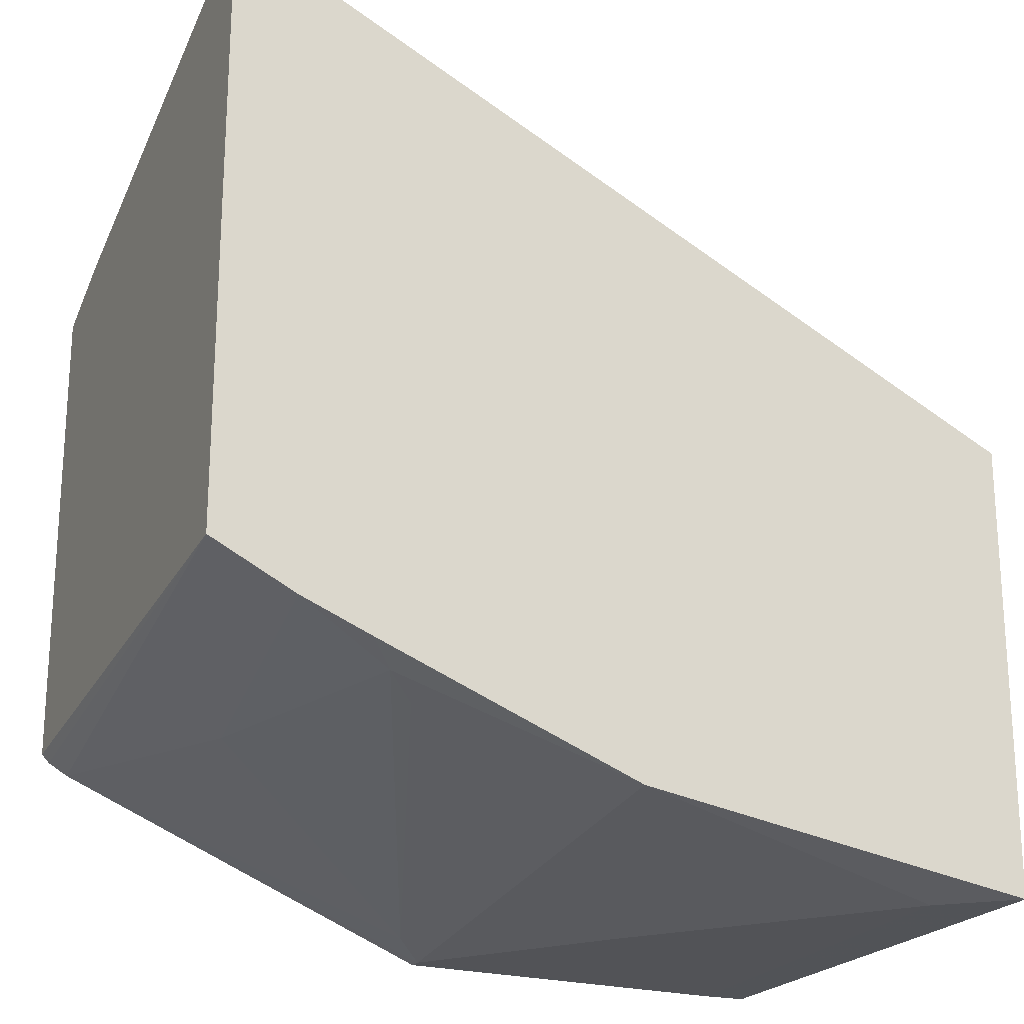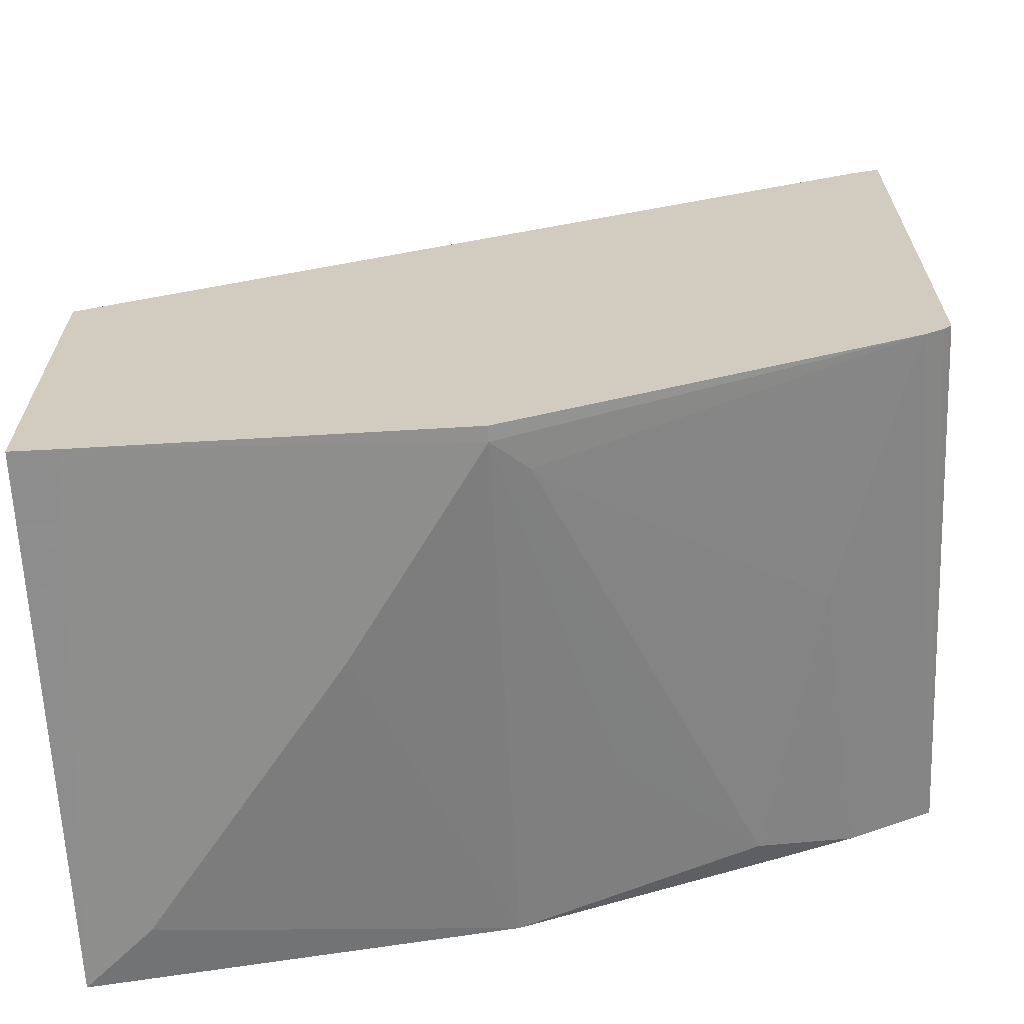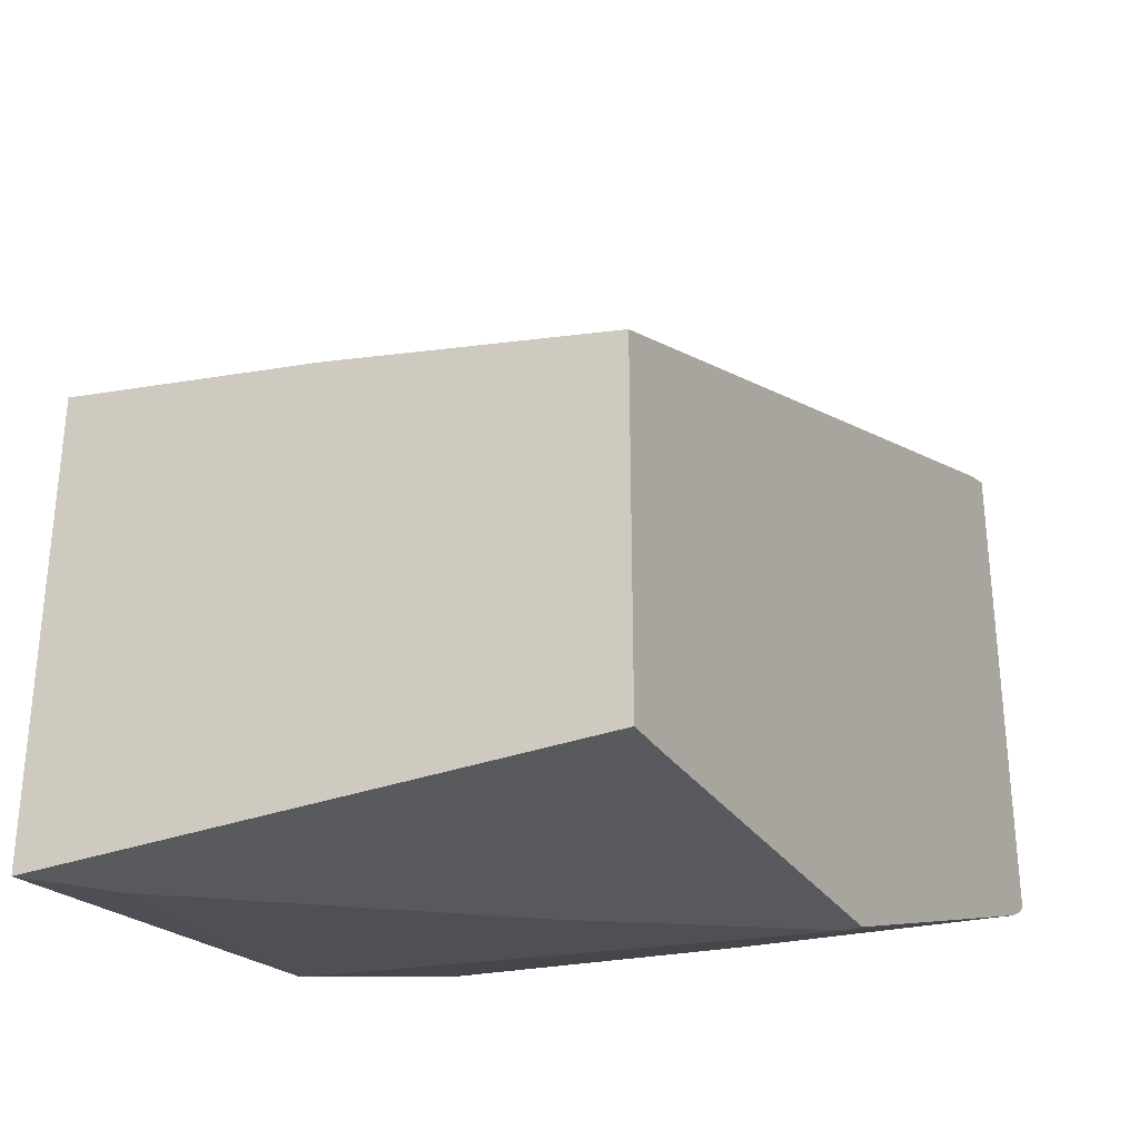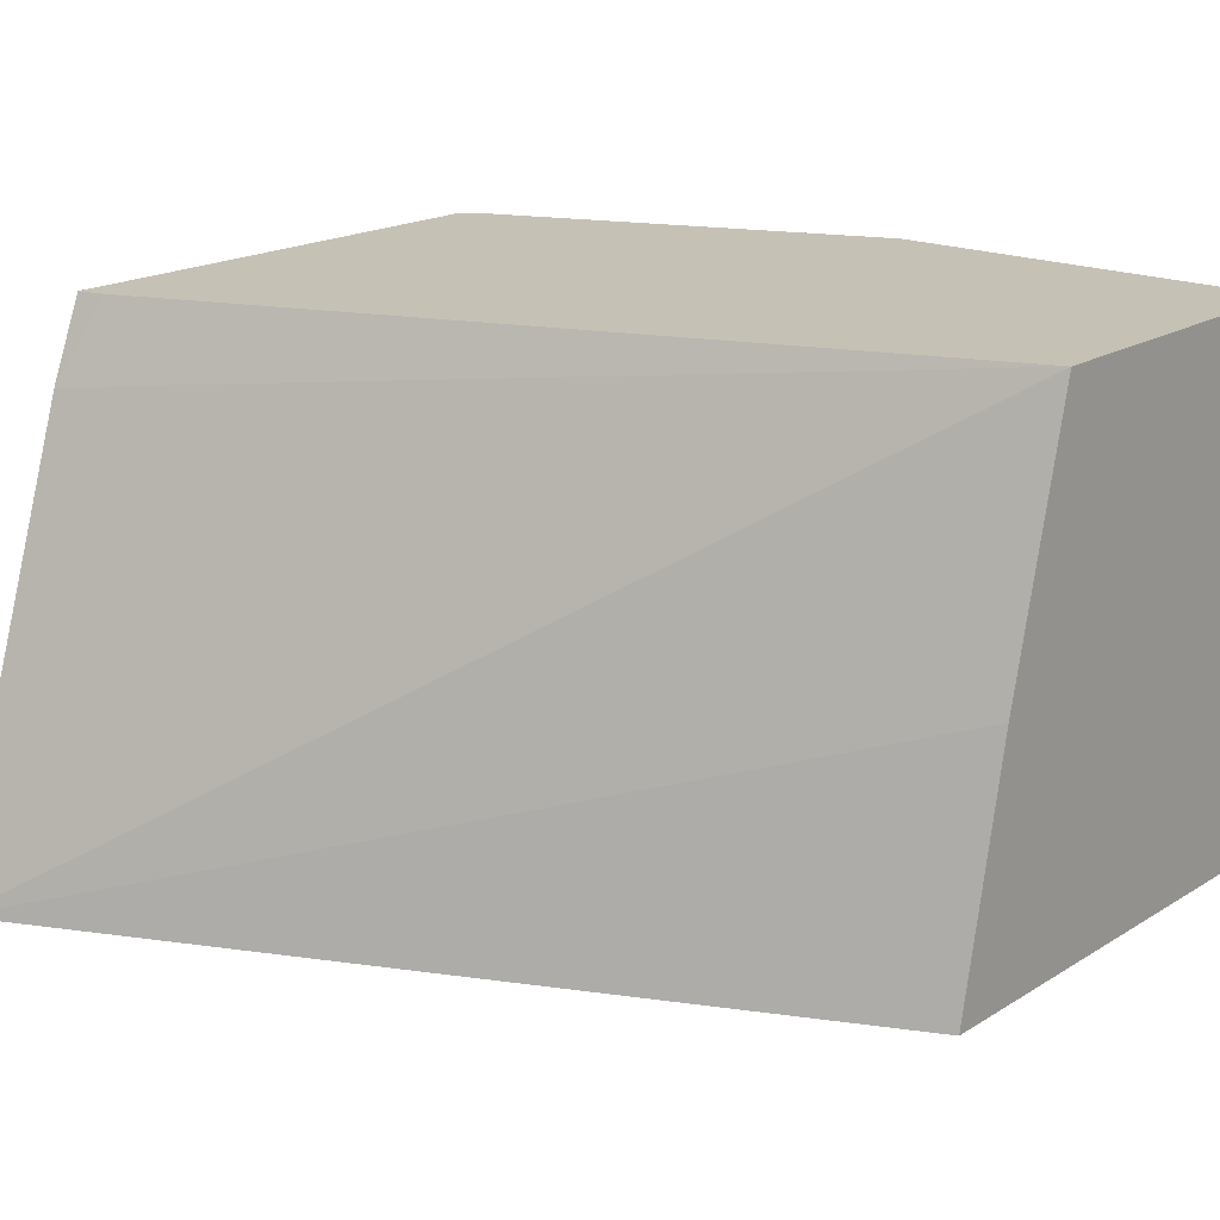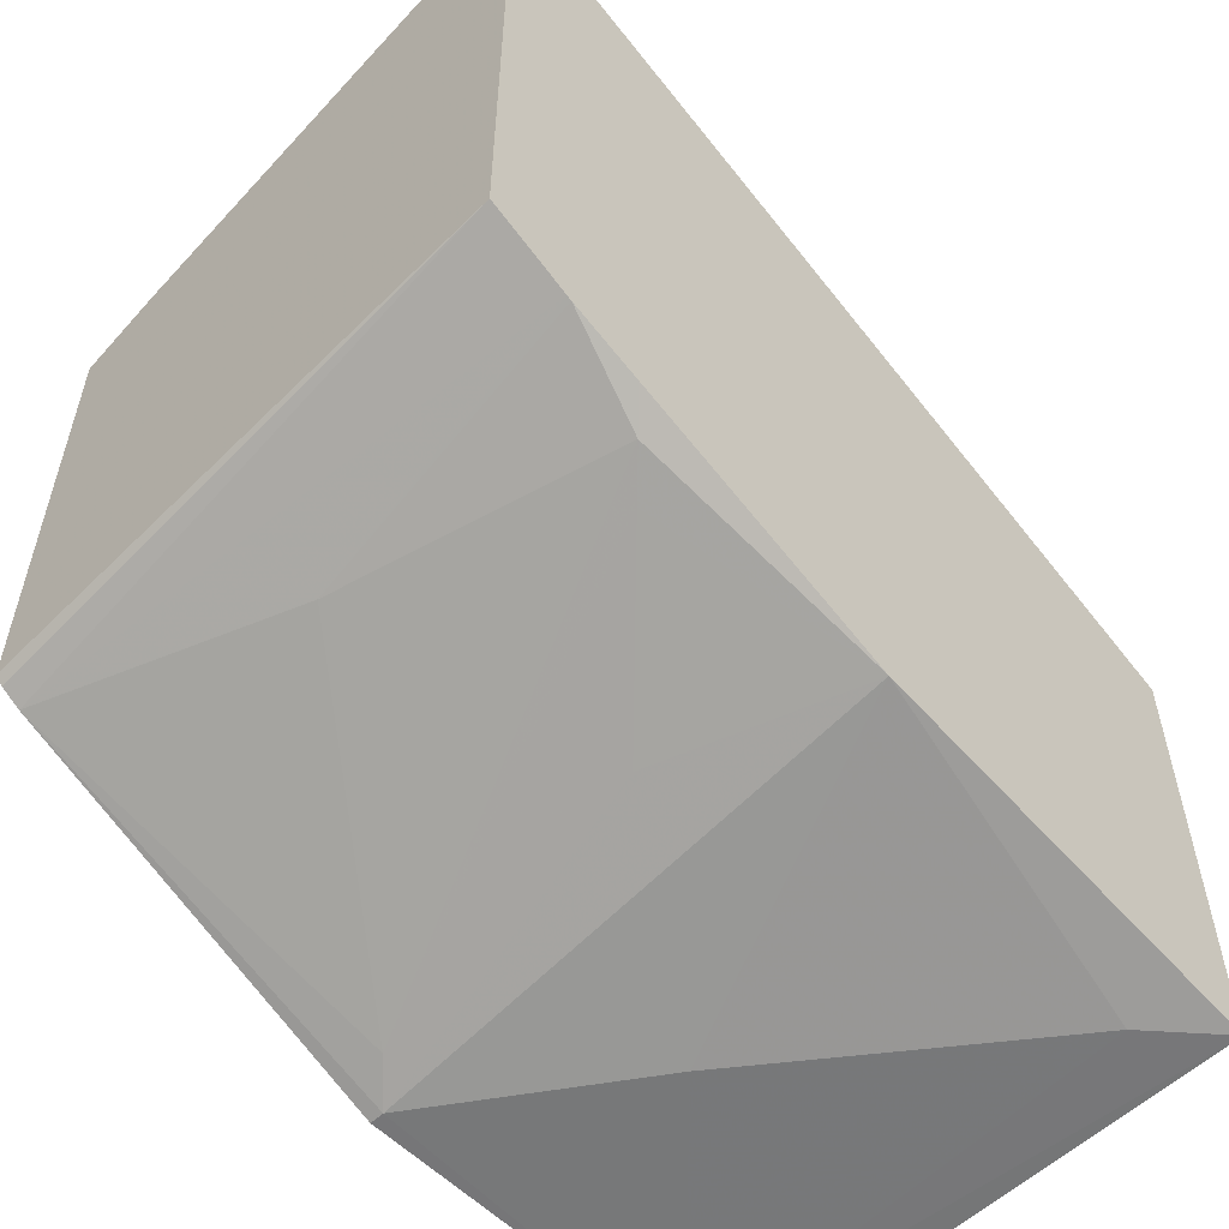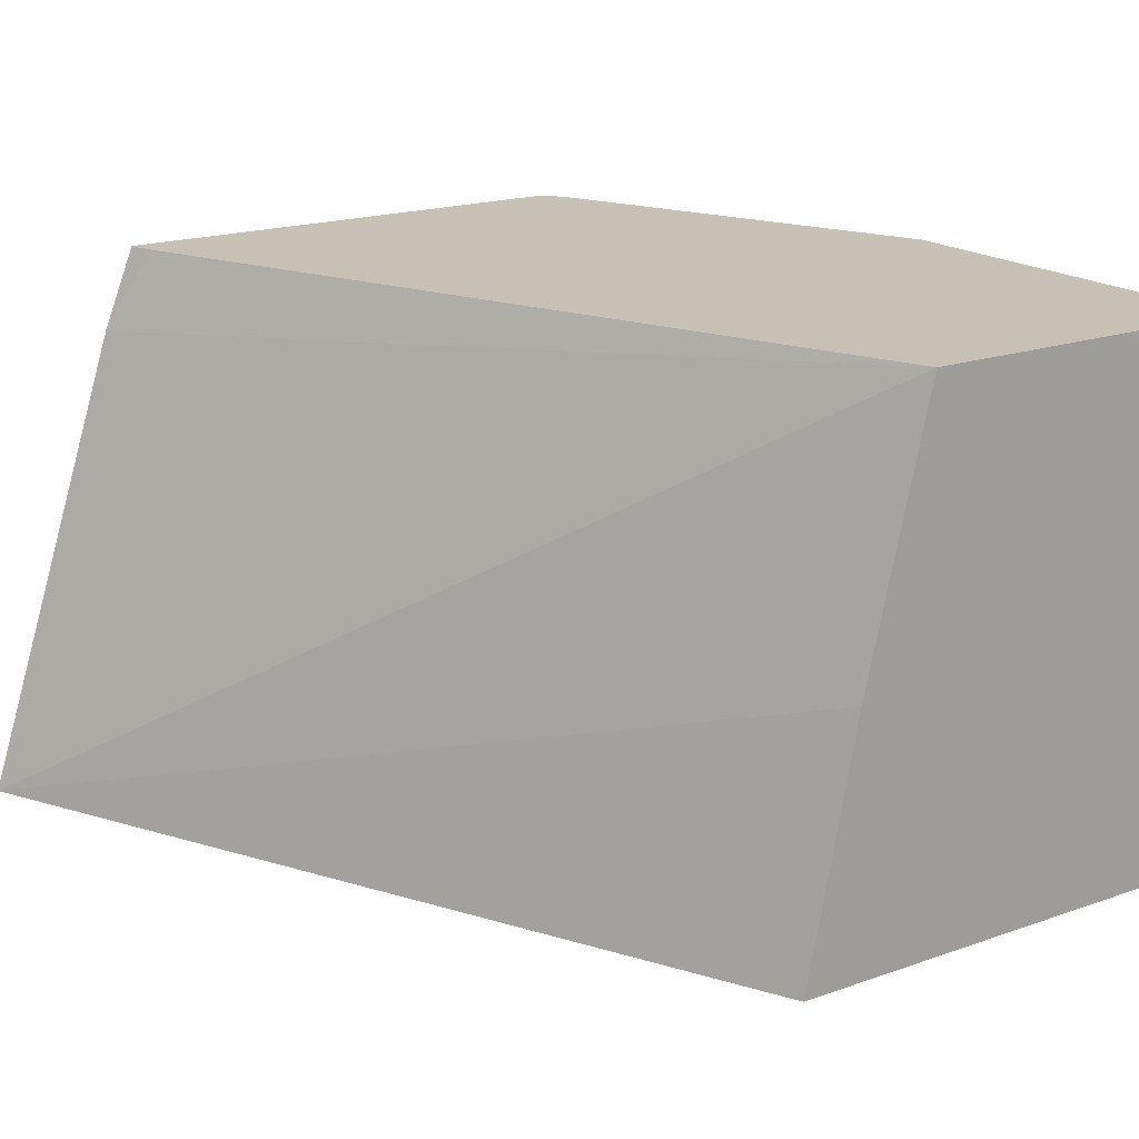
<metadata>
{"format":"obj","ext":"obj","renderer":"f3d","projection":"perspective","resolution":1024,"background":"white","views":[{"elev":-21.2,"azim":-24.4,"up":"+Z"},{"elev":-65.5,"azim":-177.1,"up":"+Z"},{"elev":-31.7,"azim":118.4,"up":"+Z"},{"elev":18.7,"azim":40.8,"up":"+Y"},{"elev":-56.1,"azim":-45.8,"up":"+Z"},{"elev":18.6,"azim":56.0,"up":"+Y"}]}
</metadata>
<code>
v -0.2162 -0.7256 -0.1827
v -8.827e-05 -0.7256 -0.2877
v -8.827e-05 -0.6565 -0.3016
v -8.827e-05 -0.5816 -0.3194
v -0.2162 -0.6033 -0.2218
v -0.2162 -0.7256 -0.3443
v -8.827e-05 -0.7256 -0.4081
v -8.827e-05 -0.5816 -0.41
v -0.209 -0.5816 -0.2326
v -0.2162 -0.5816 -0.2305
v -0.2162 -0.5816 -0.3592
v -0.2142 -0.5816 -0.3613
v -0.209 -0.5816 -0.3644
v -0.207 -0.7256 -0.3489
v -0.1065 -0.7256 -0.3903
v -0.01776 -0.7097 -0.4081
v -0.01194 -0.5816 -0.41
v -0.1863 -0.6476 -0.3682
v -0.1952 -0.7256 -0.3549
v -0.1065 -0.5816 -0.4081
v -0.1065 -0.5855 -0.4081
v -0.1153 -0.5944 -0.4037
v -0.1331 -0.6831 -0.3859
v -0.1242 -0.6742 -0.3903
v -0.07099 -0.6388 -0.4081
v -0.1755 -0.7256 -0.3629
v -0.1686 -0.7186 -0.3682
v -0.1597 -0.7097 -0.3726
v -0.1939 -0.7256 -0.3555
f 15 21 25
f 15 24 21
f 15 23 24
f 13 22 18
f 13 20 21
f 13 19 14
f 7 17 8
f 15 25 16
f 7 16 17
f 13 21 22
f 15 26 27
f 18 29 19
f 15 28 23
f 16 25 17
f 17 25 21
f 17 21 20
f 18 27 29
f 18 22 27
f 21 24 23
f 21 23 28
f 21 28 22
f 22 28 27
f 26 29 27
f 7 15 16
f 15 27 28
f 6 13 14
f 13 18 19
f 6 11 12
f 6 12 13
f 1 2 3
f 1 3 4
f 1 4 5
f 1 5 10
f 1 11 6
f 1 6 14
f 1 14 19
f 1 19 29
f 1 29 26
f 1 26 15
f 1 15 7
f 1 10 11
f 2 7 8
f 5 9 10
f 1 7 2
f 4 9 5
f 4 10 9
f 4 12 11
f 4 11 10
f 4 20 13
f 4 17 20
f 4 8 17
f 2 4 3
f 2 8 4
f 4 13 12

</code>
